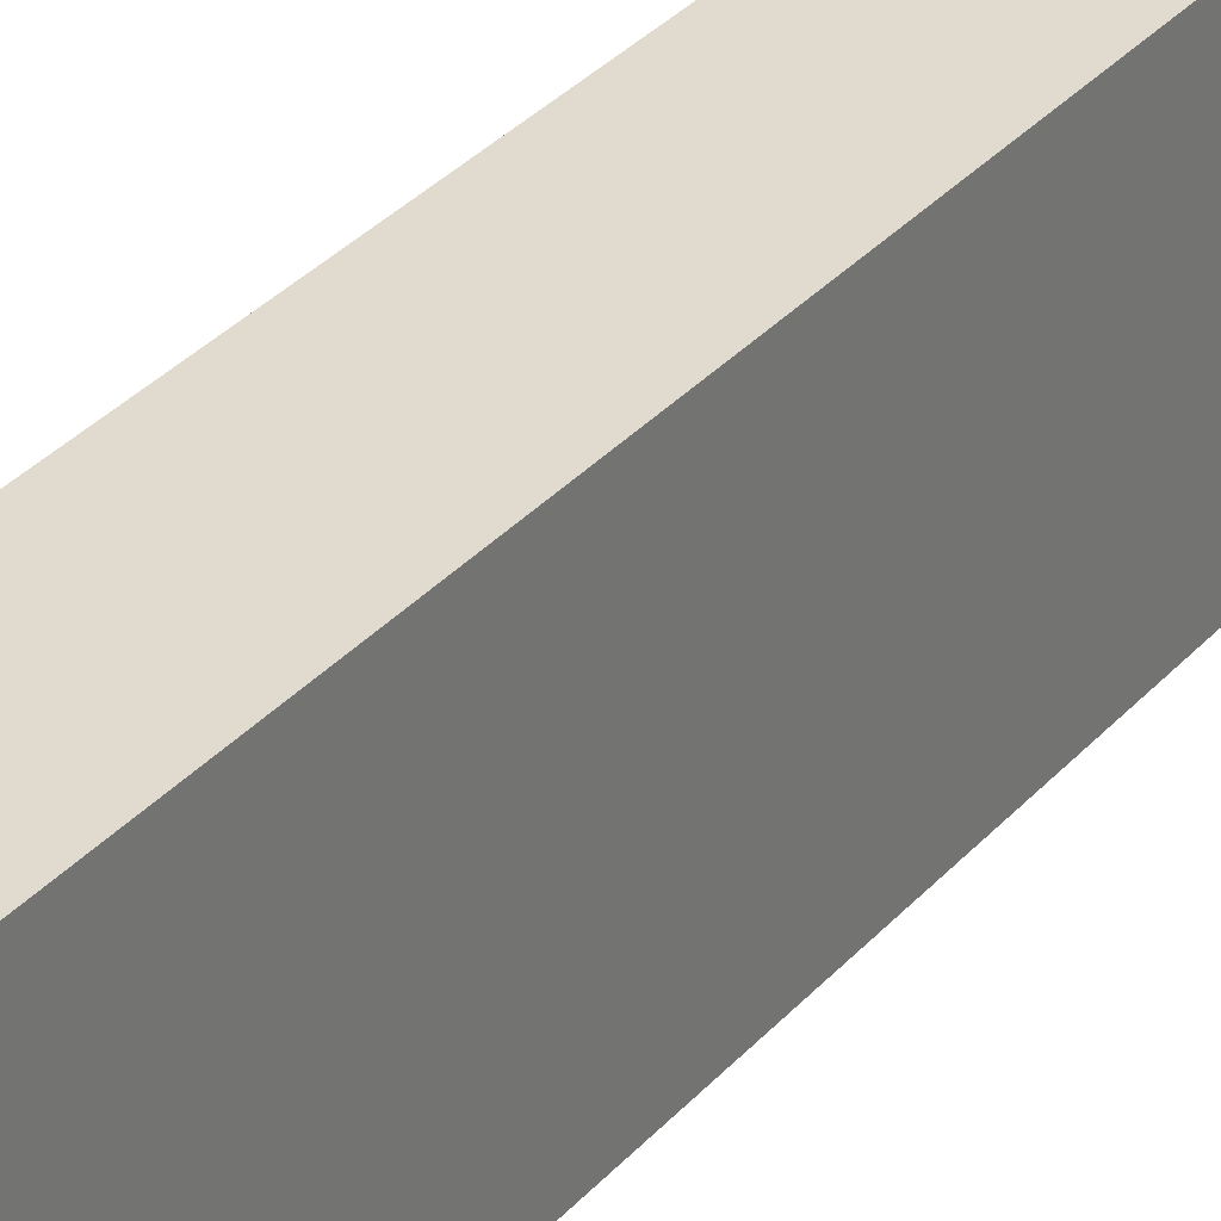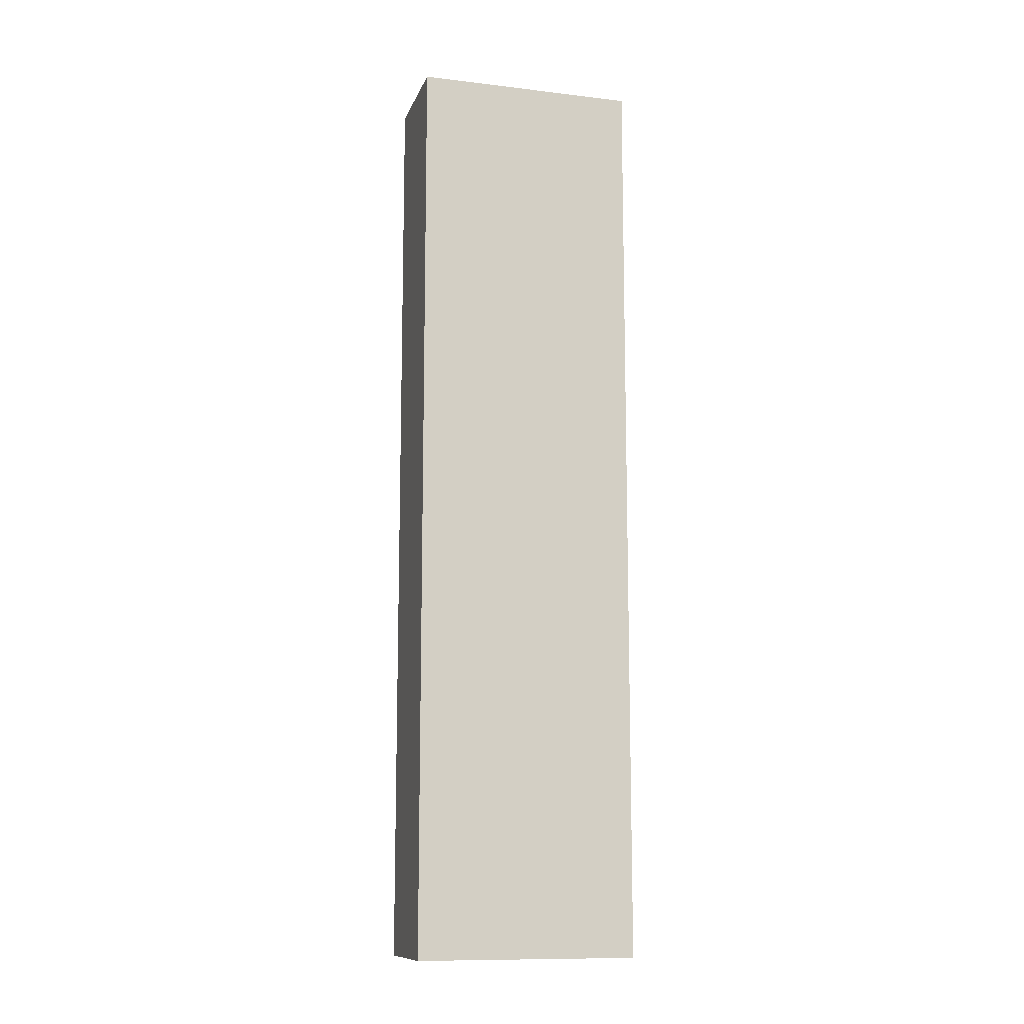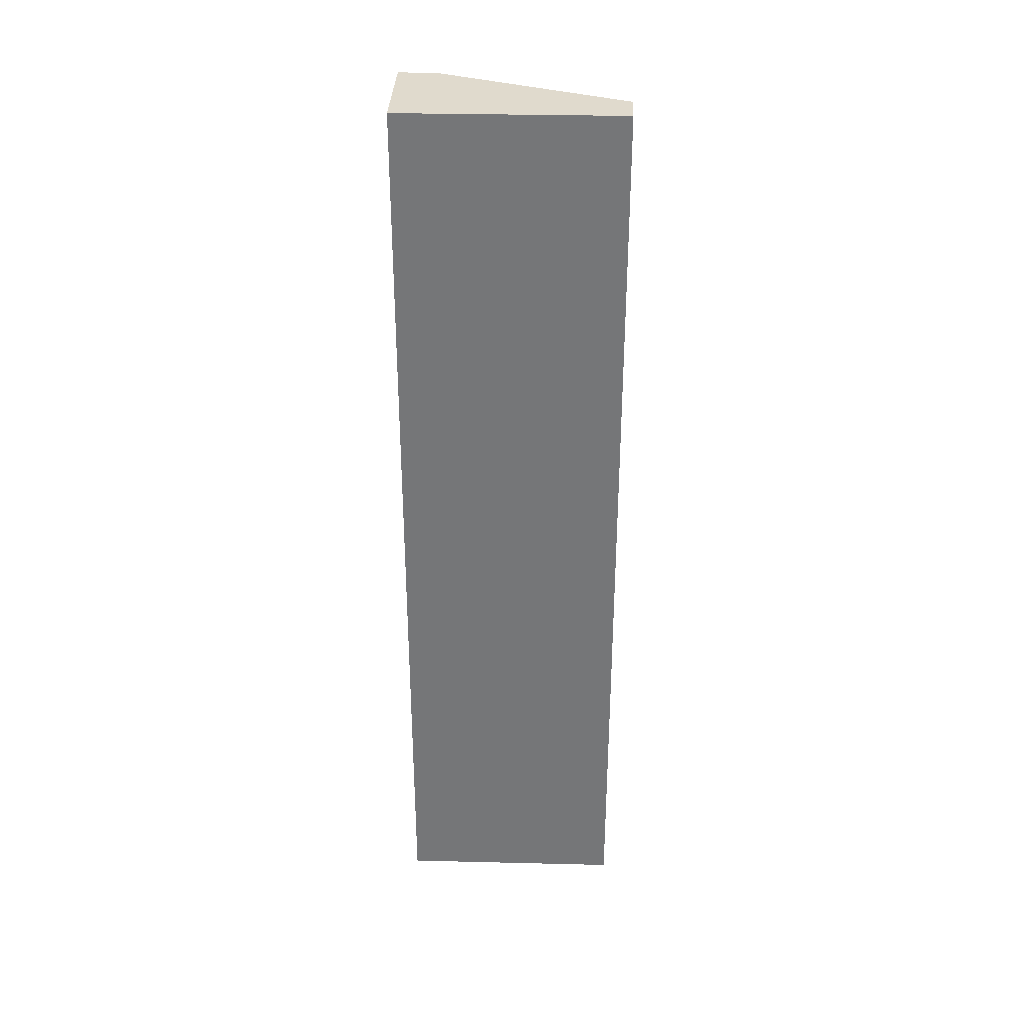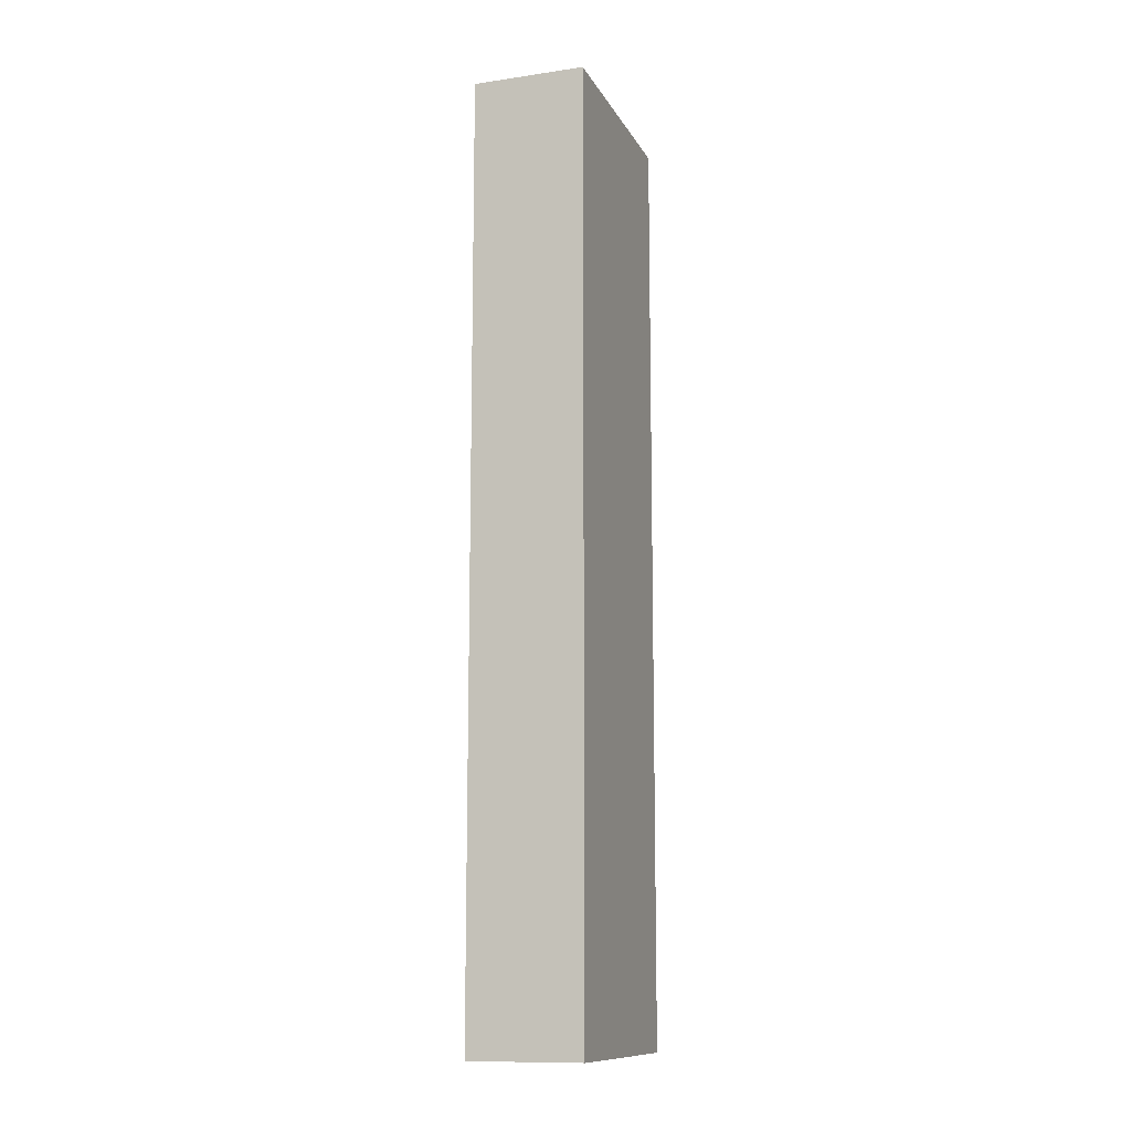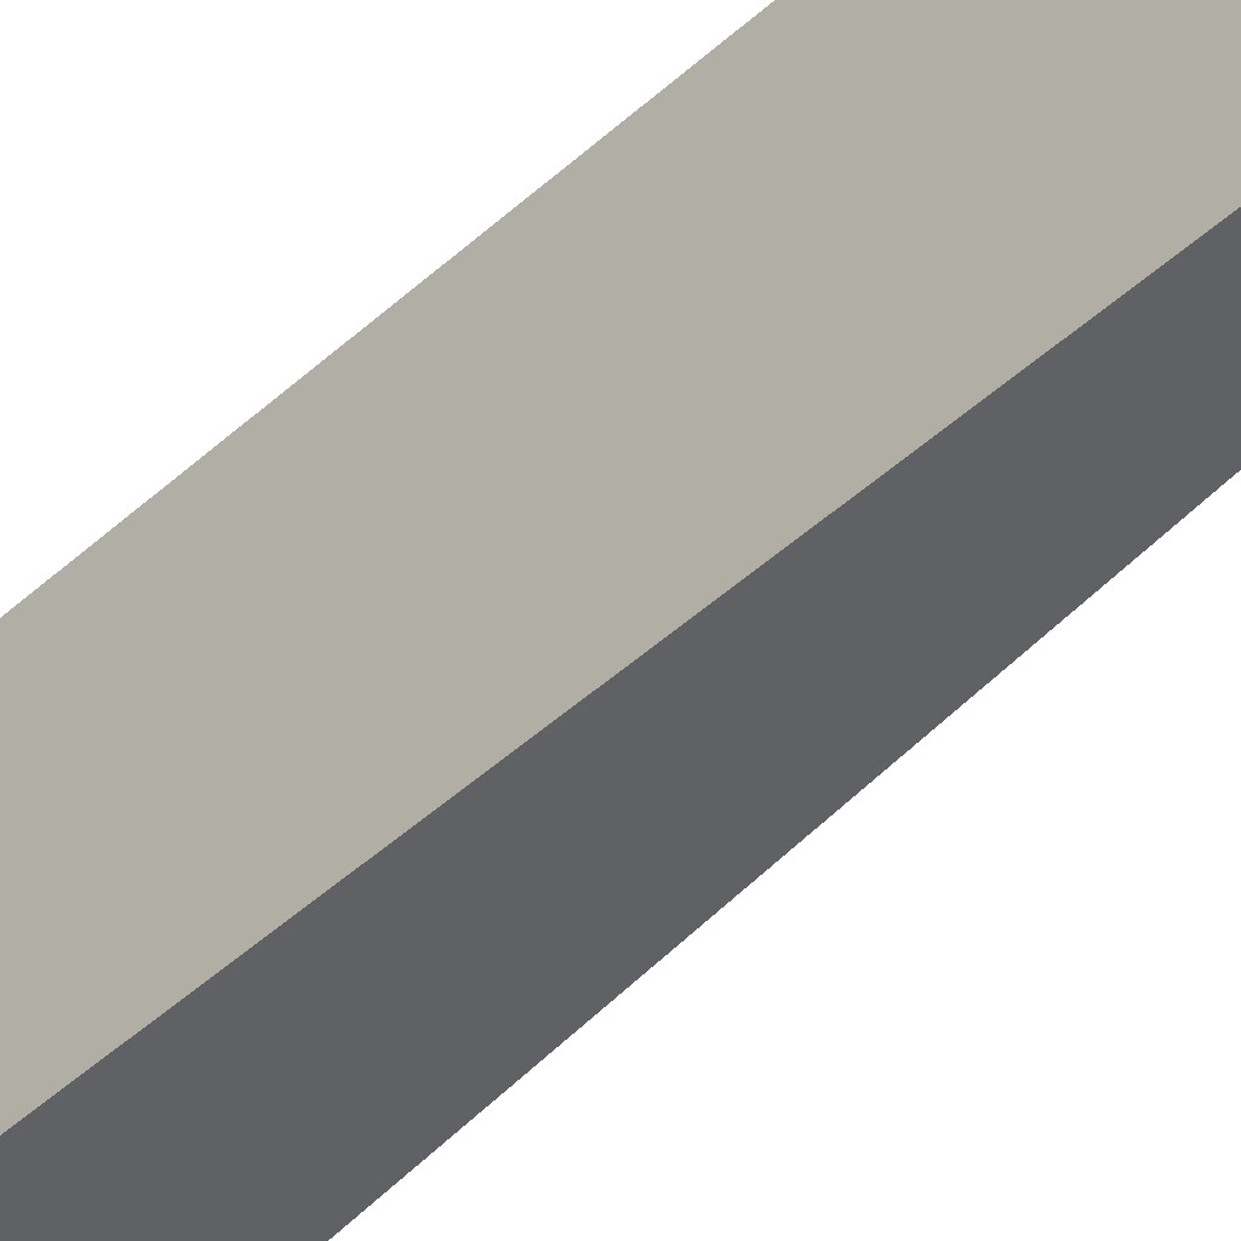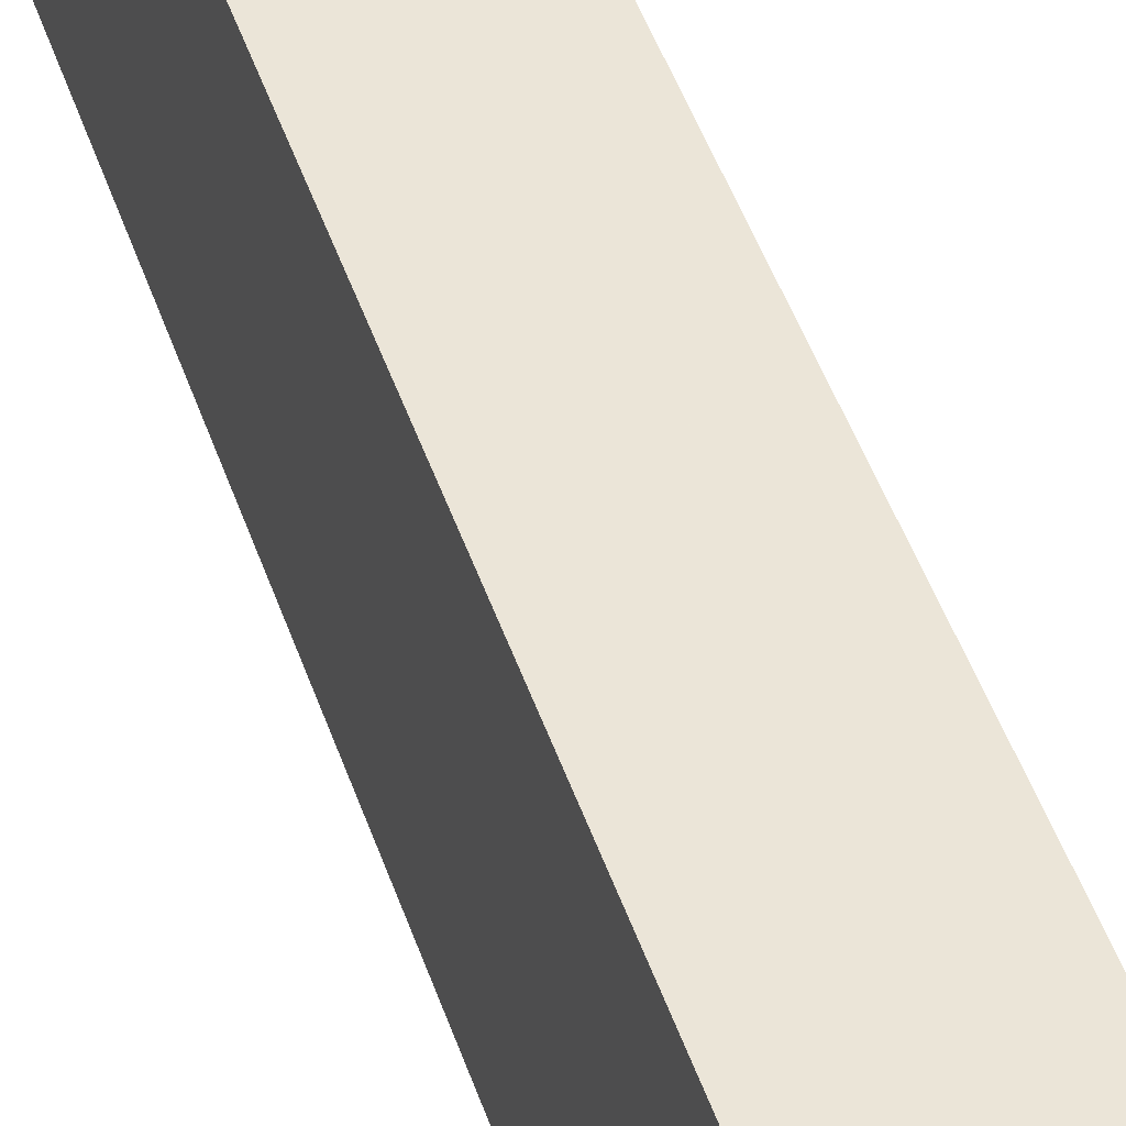
<metadata>
{"format":"obj","ext":"obj","renderer":"f3d","projection":"perspective","resolution":1024,"background":"white","views":[{"elev":33.5,"azim":34.7,"up":"+Z"},{"elev":-11.6,"azim":74.1,"up":"+Y"},{"elev":33.0,"azim":91.9,"up":"+Y"},{"elev":-12.0,"azim":18.9,"up":"+Y"},{"elev":-49.8,"azim":134.6,"up":"+Z"},{"elev":46.0,"azim":162.0,"up":"+Z"}]}
</metadata>
<code>
v 0.2903 -0.1312 0.02351
v 0.3203 0.119 0.08357
v 0.2903 0.119 0.08357
v 0.3203 -0.1312 0.08357
v 0.3203 0.119 0.02351
v 0.2903 -0.1312 0.08357
v 0.3203 -0.1312 0.02351
v 0.3103 0.119 0.02351
v 0.2903 0.119 0.07355
f 3 8 9
f 2 3 4
f 3 2 5
f 2 4 5
f 3 1 6
f 4 3 6
f 1 4 6
f 4 1 7
f 1 5 7
f 5 4 7
f 5 1 8
f 3 5 8
f 1 3 9
f 8 1 9

</code>
